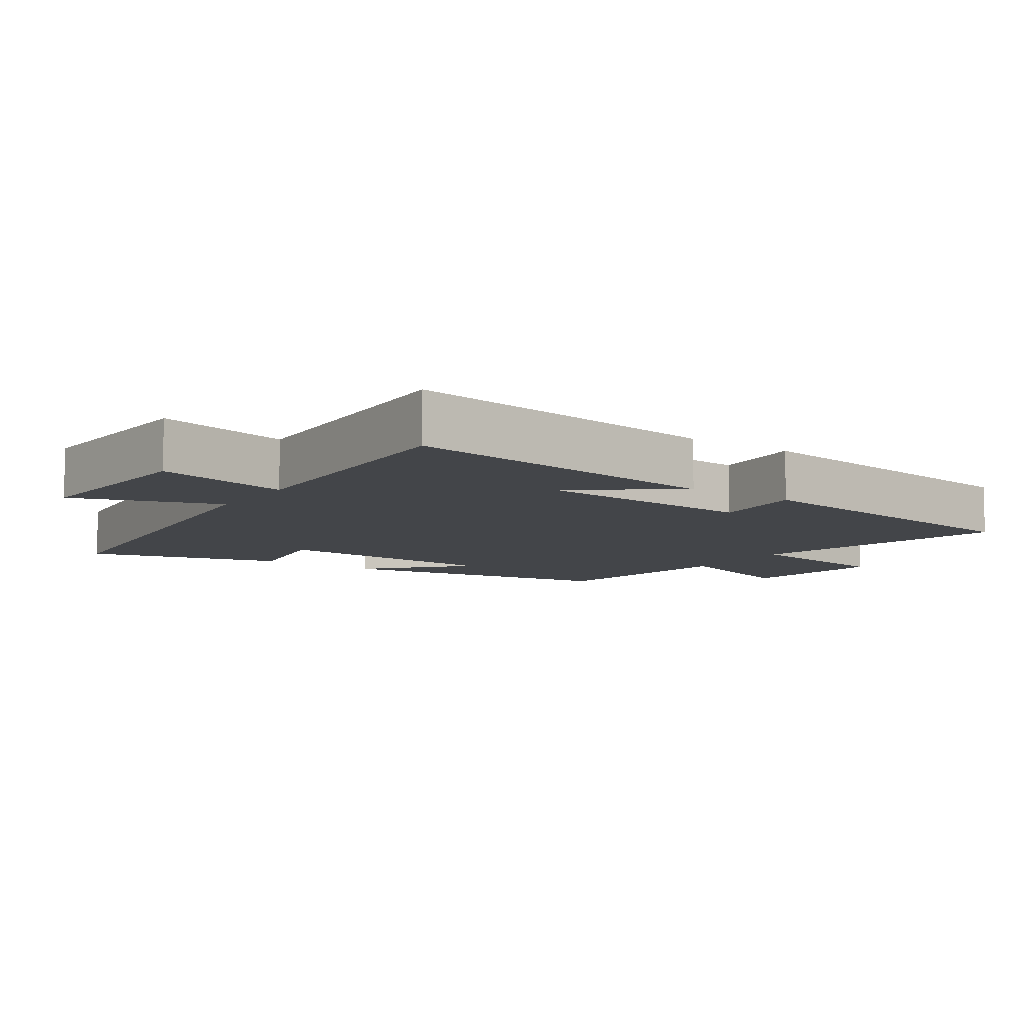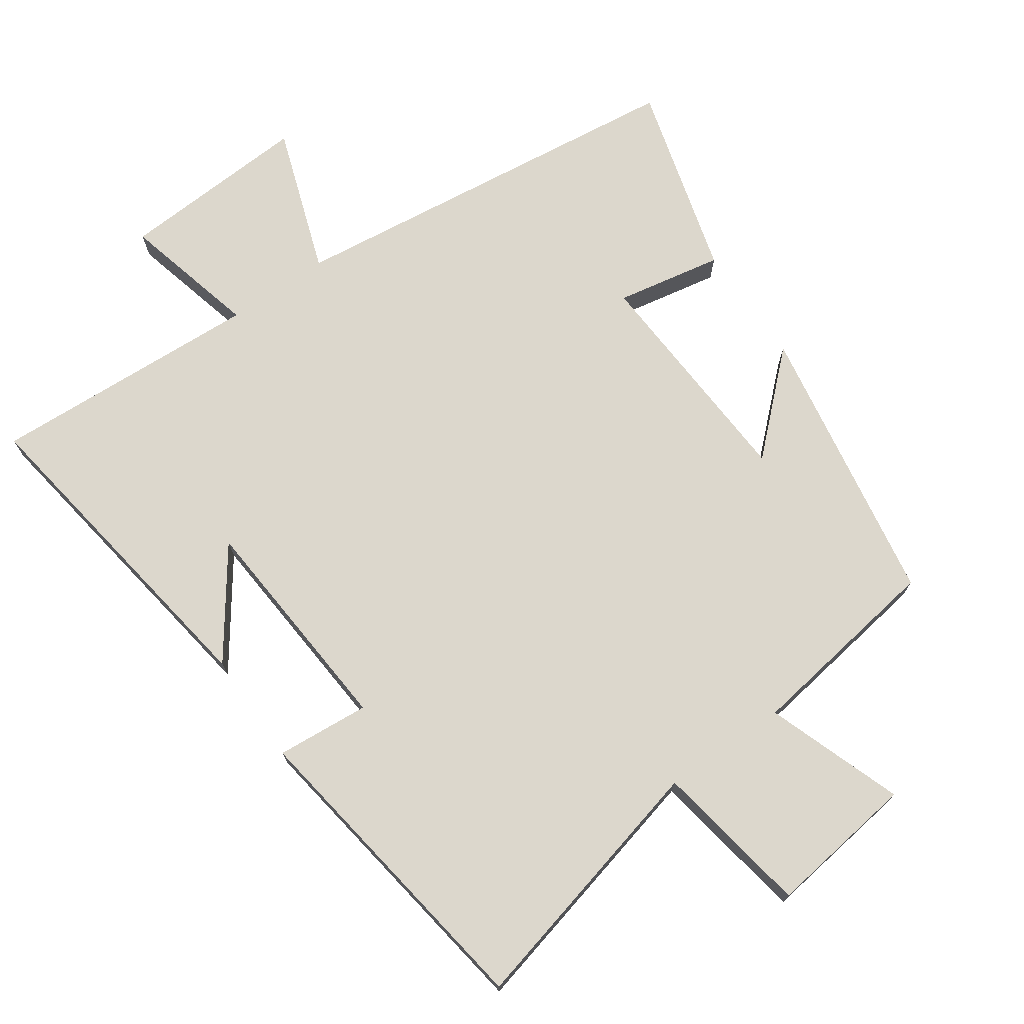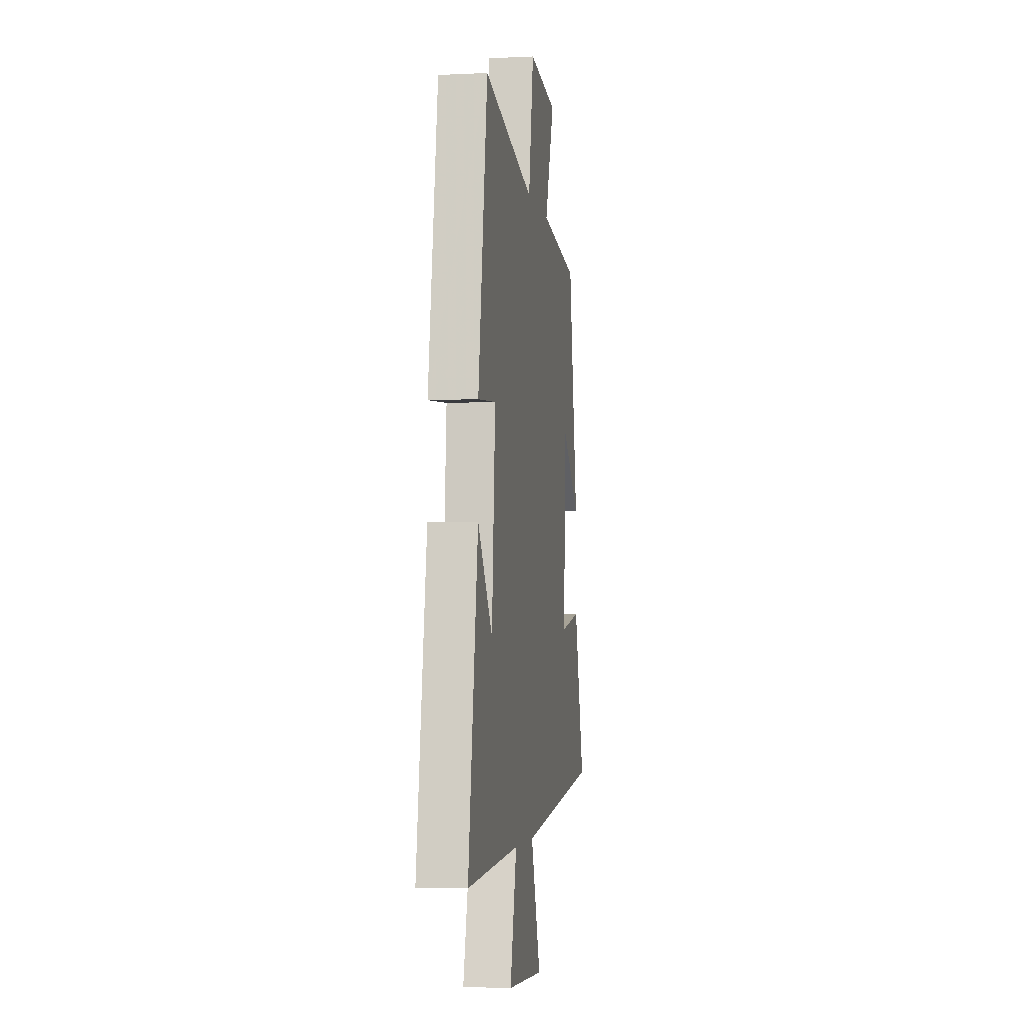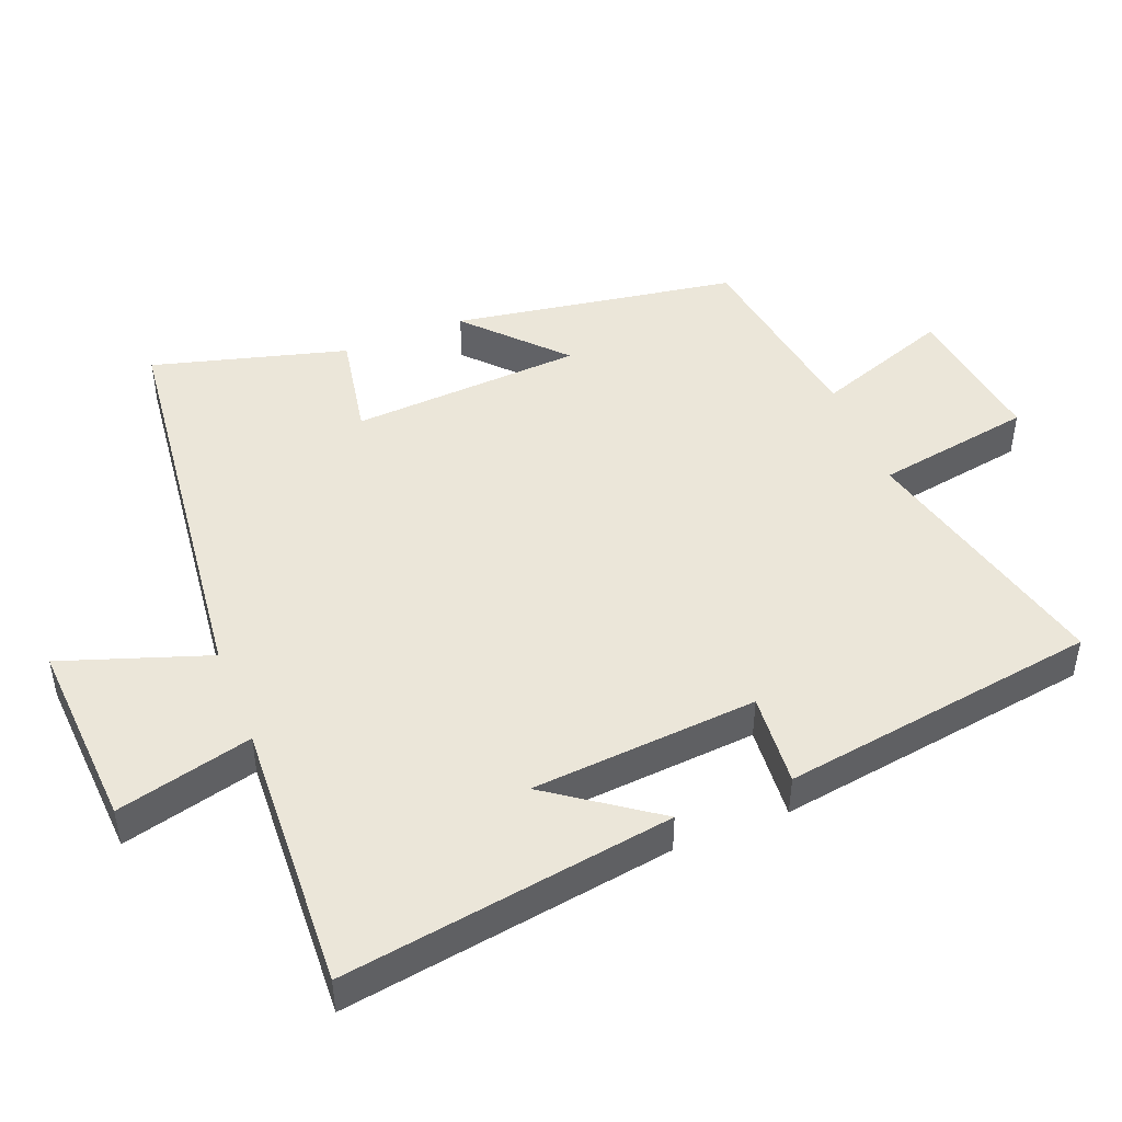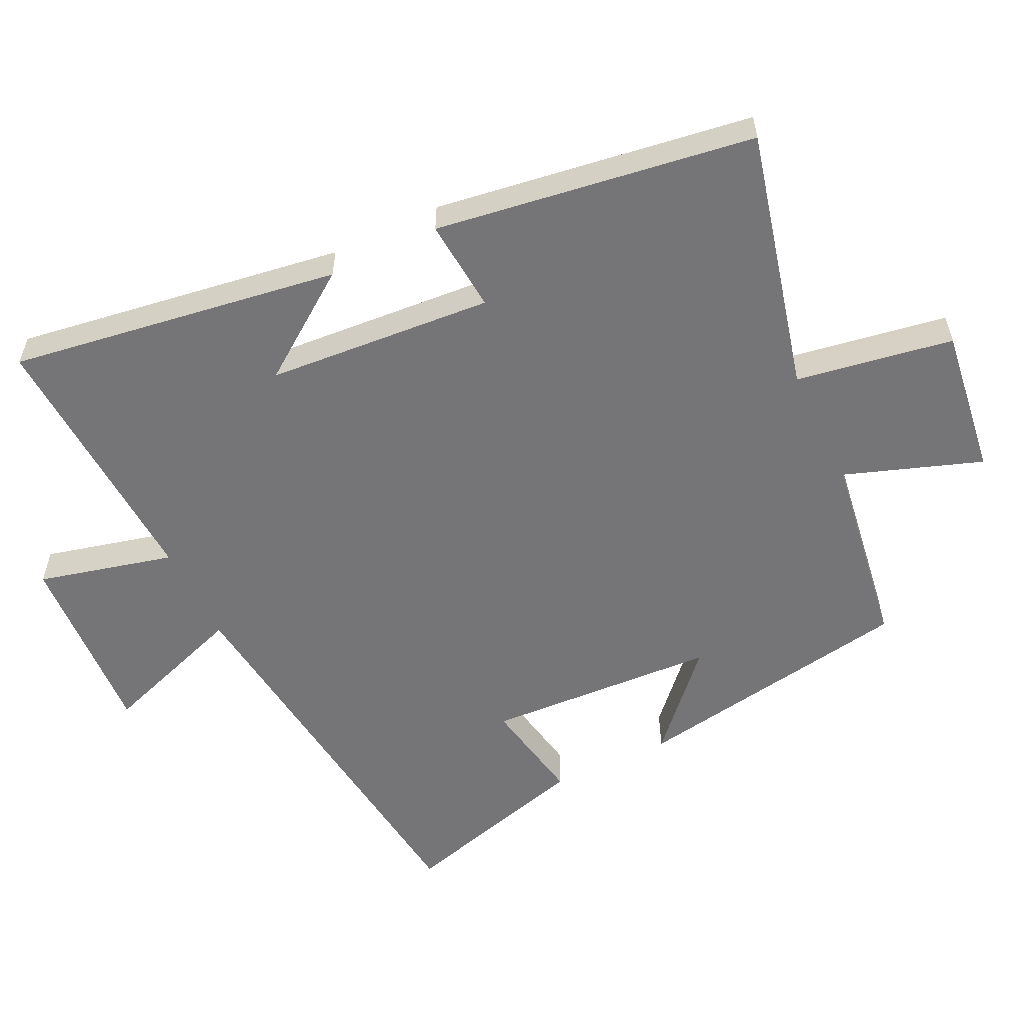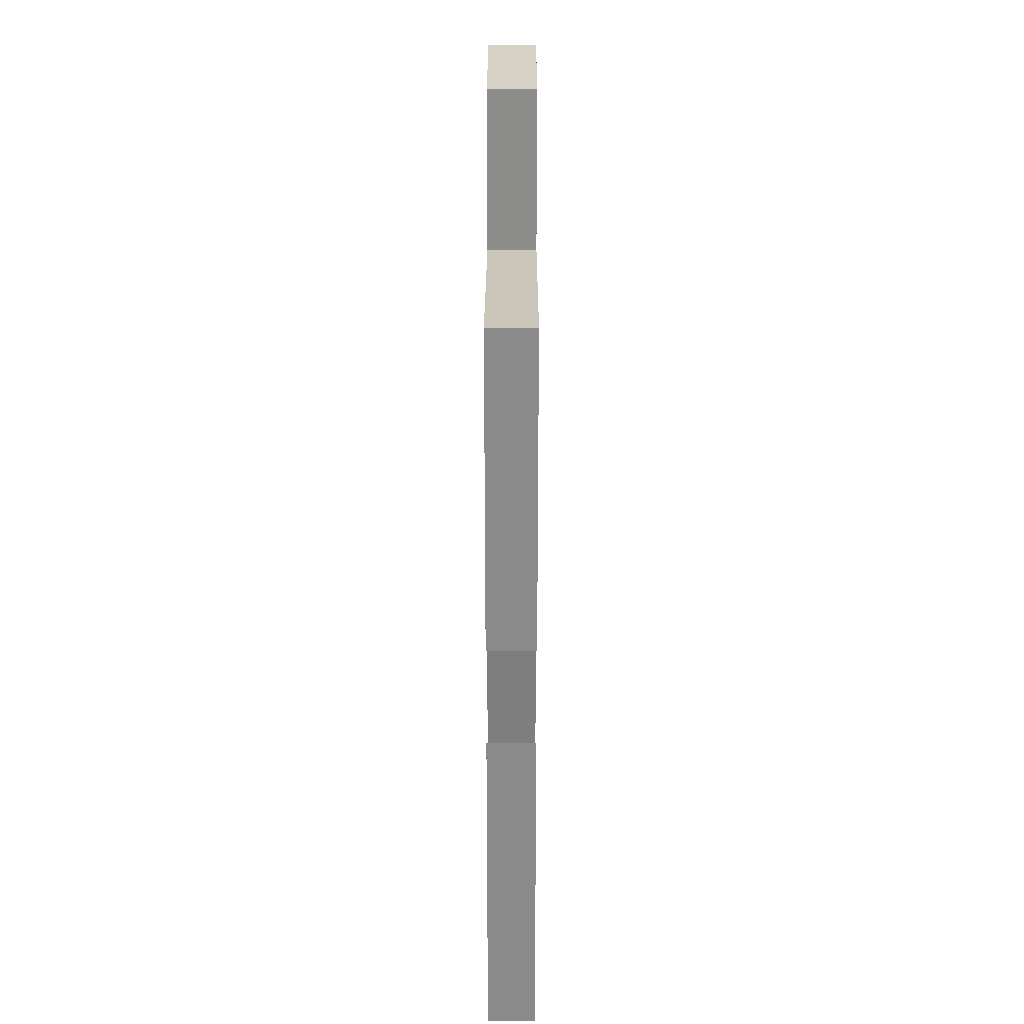
<metadata>
{"format":"obj","ext":"obj","renderer":"f3d","projection":"perspective","resolution":1024,"background":"white","views":[{"elev":-8.6,"azim":-124.4,"up":"+Y"},{"elev":72.8,"azim":-34.8,"up":"+Y"},{"elev":-3.5,"azim":-80.8,"up":"+Z"},{"elev":46.7,"azim":-111.7,"up":"+Y"},{"elev":-56.6,"azim":-64.1,"up":"+Y"},{"elev":35.1,"azim":-89.9,"up":"+Z"}]}
</metadata>
<code>
v -0.43 0.07 0.596
v -0.046 0.07 0.5
v -0.007 0.07 0.73
v 0.211 0.07 0.7
v 0.14 0.07 0.5
v 0.431 0.07 0.456
v 0.5 0.07 0.039
v 0.364 0.07 0.166
v 0.344 0.07 -0.174
v 0.5 0.07 -0.145
v 0.578 0.07 -0.429
v -0.02 0.07 -0.5
v 0.054 0.07 -0.715
v -0.226 0.07 -0.699
v -0.176 0.07 -0.5
v -0.574 0.07 -0.52
v -0.5 0.07 -0.036
v -0.389 0.07 -0.191
v -0.363 0.07 0.141
v -0.5 0.07 0.13
v -0.43 0 0.596
v -0.046 0 0.5
v -0.007 0 0.73
v 0.211 0 0.7
v 0.14 0 0.5
v 0.431 0 0.456
v 0.5 0 0.039
v 0.364 0 0.166
v 0.344 0 -0.174
v 0.5 0 -0.145
v 0.578 0 -0.429
v -0.02 0 -0.5
v 0.054 0 -0.715
v -0.226 0 -0.699
v -0.176 0 -0.5
v -0.574 0 -0.52
v -0.5 0 -0.036
v -0.389 0 -0.191
v -0.363 0 0.141
v -0.5 0 0.13
f 19 20 1 2
f 18 19 2
f 15 16 17 18
f 15 18 2
f 12 13 14 15
f 11 12 15
f 10 11 15
f 9 10 15
f 8 9 15 2
f 5 6 7 8
f 5 8 2
f 2 3 4 5
f 22 21 40 39
f 22 39 38
f 38 37 36 35
f 22 38 35
f 35 34 33 32
f 35 32 31
f 35 31 30
f 35 30 29
f 22 35 29 28
f 28 27 26 25
f 22 28 25
f 25 24 23 22
f 1 21 22 2
f 2 22 23 3
f 3 23 24 4
f 4 24 25 5
f 5 25 26 6
f 6 26 27 7
f 7 27 28 8
f 8 28 29 9
f 9 29 30 10
f 10 30 31 11
f 11 31 32 12
f 12 32 33 13
f 13 33 34 14
f 14 34 35 15
f 15 35 36 16
f 16 36 37 17
f 17 37 38 18
f 18 38 39 19
f 19 39 40 20
f 20 40 21 1

</code>
